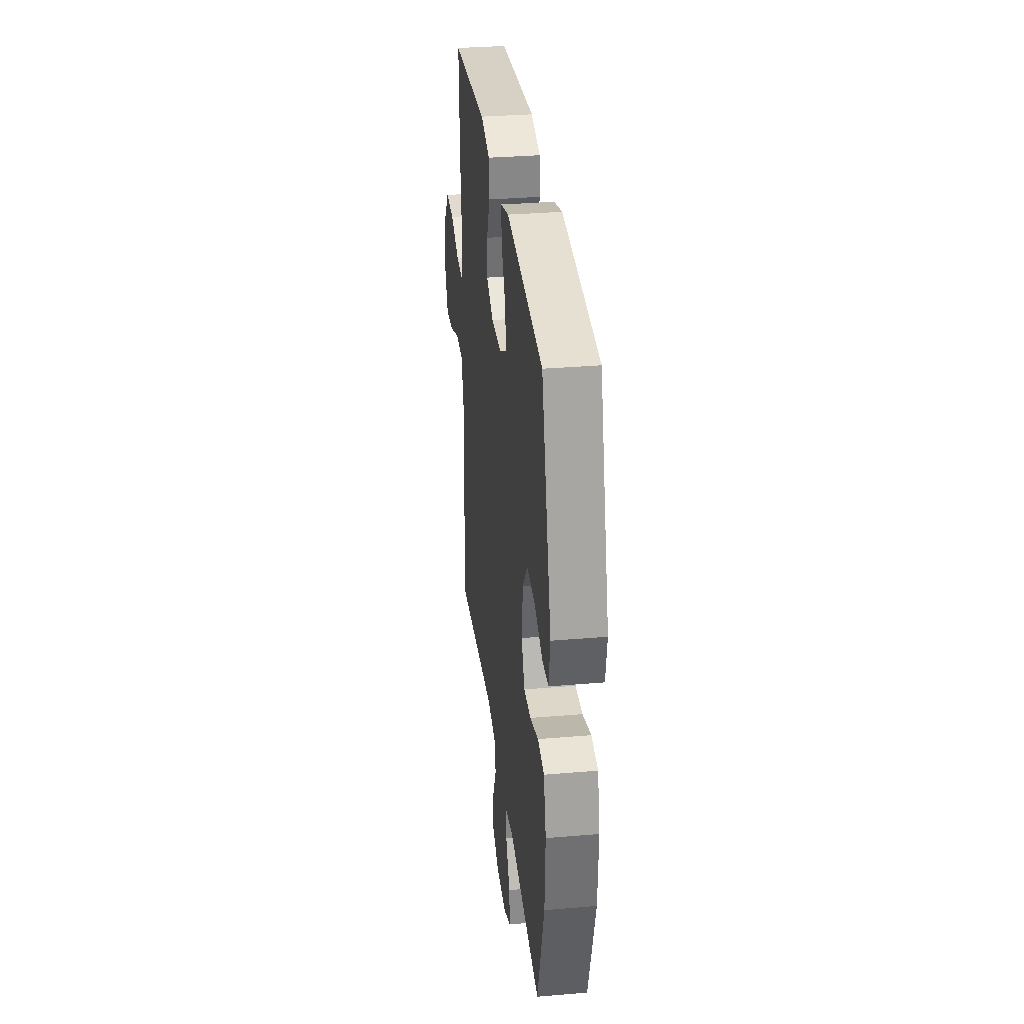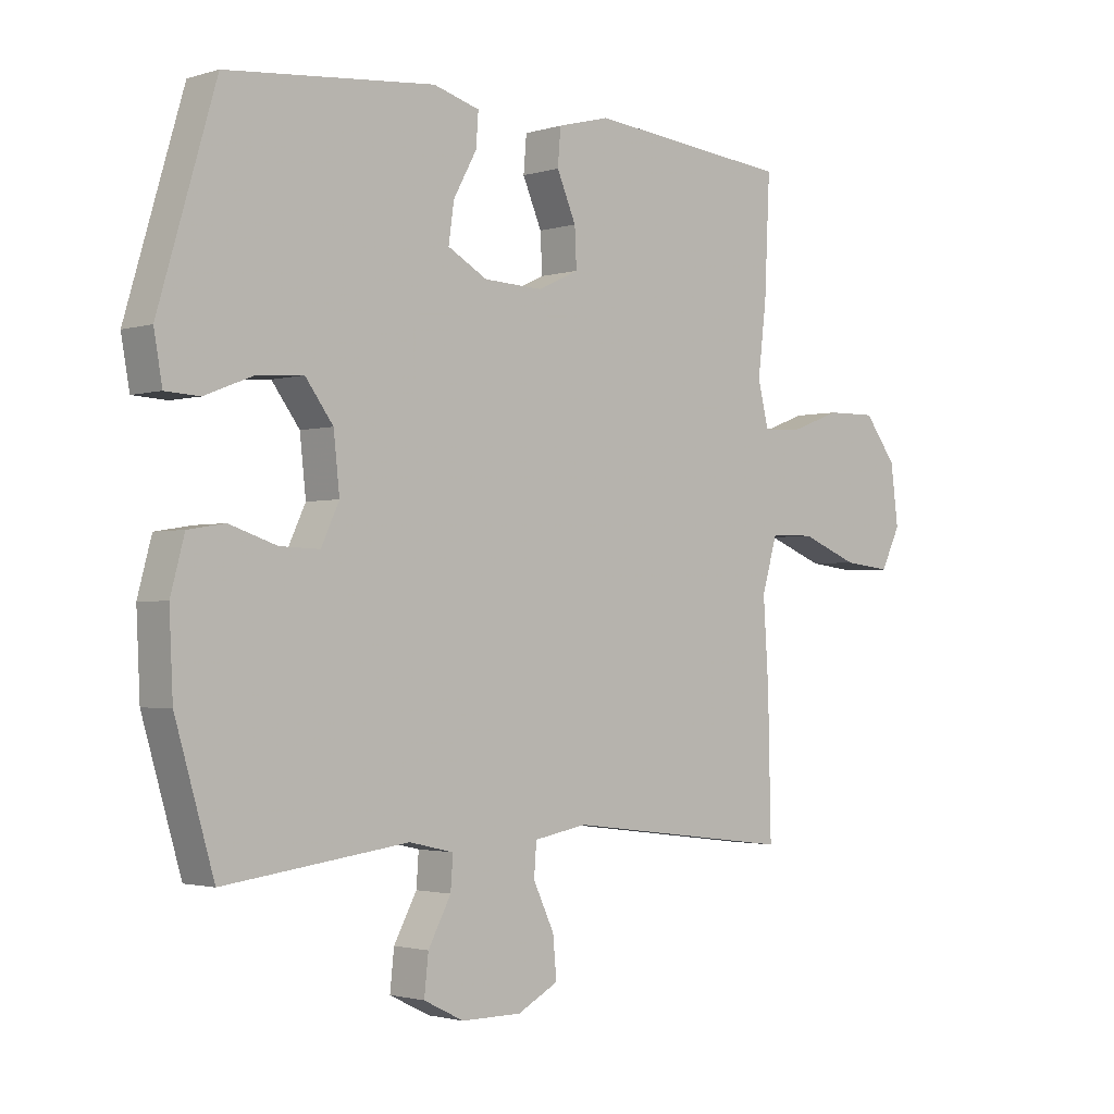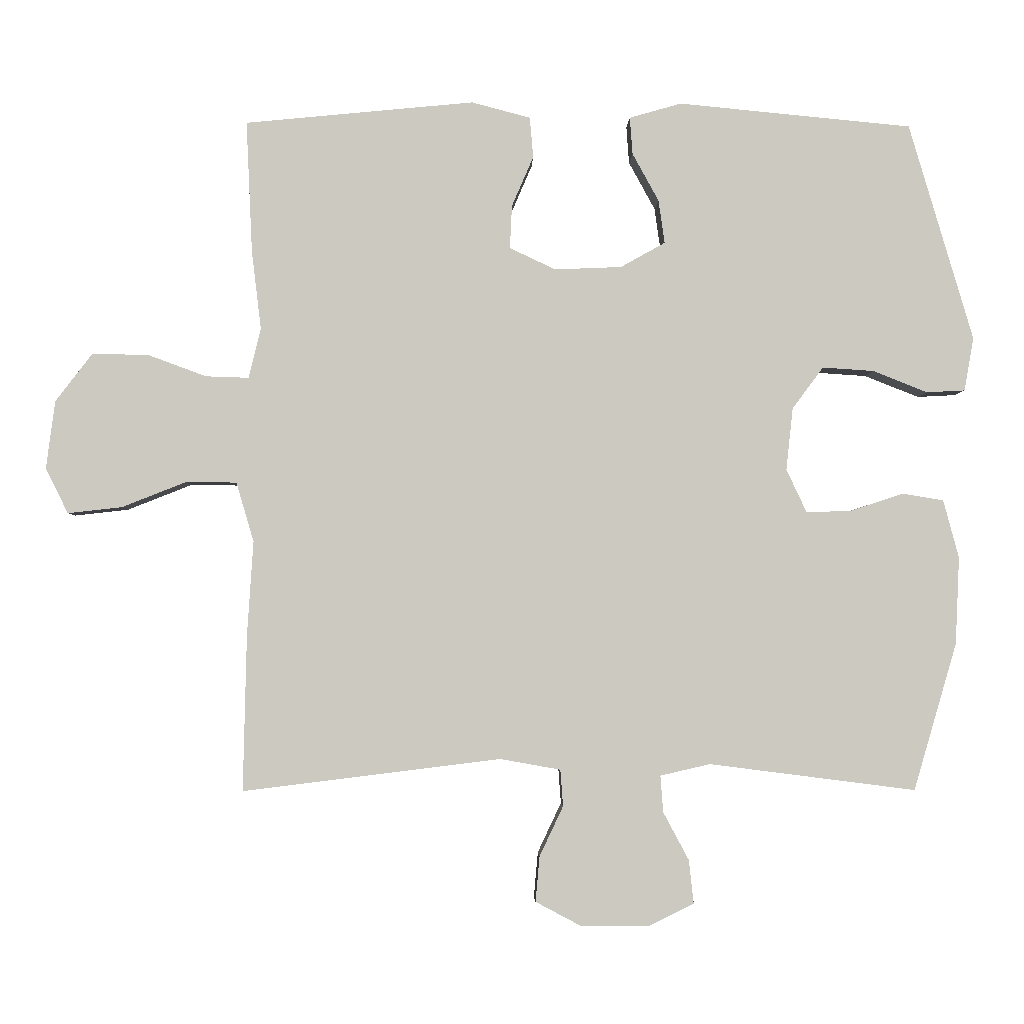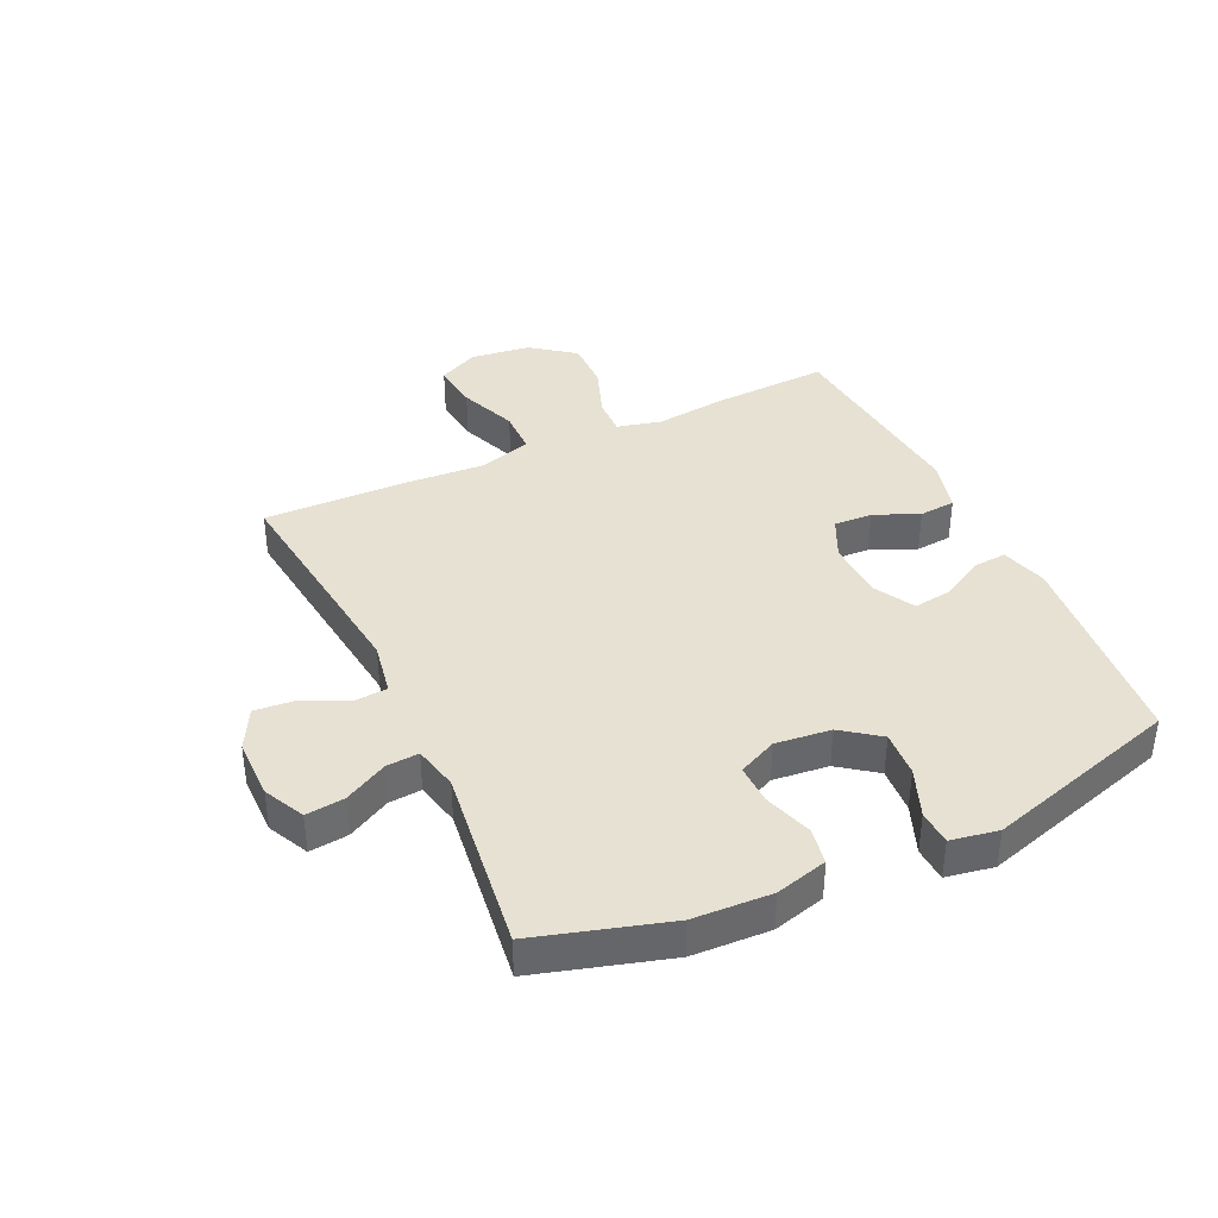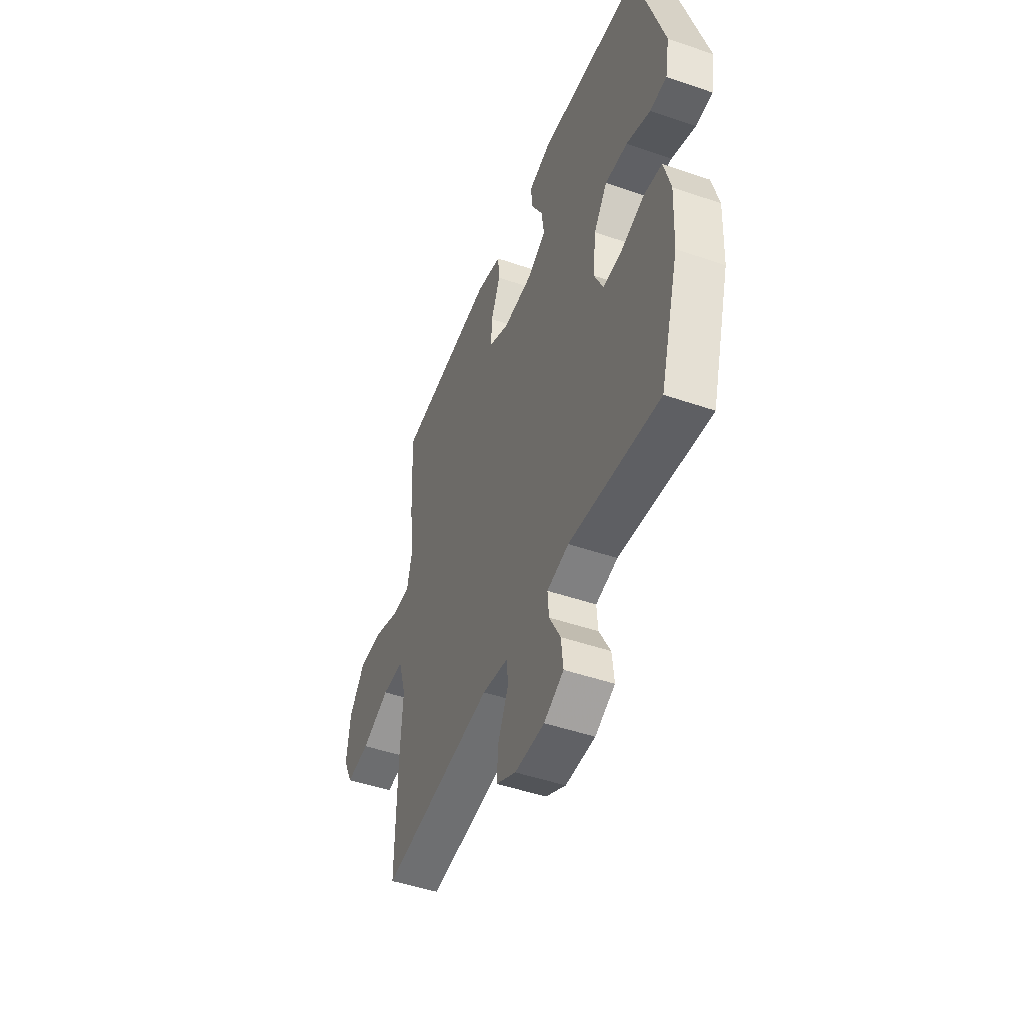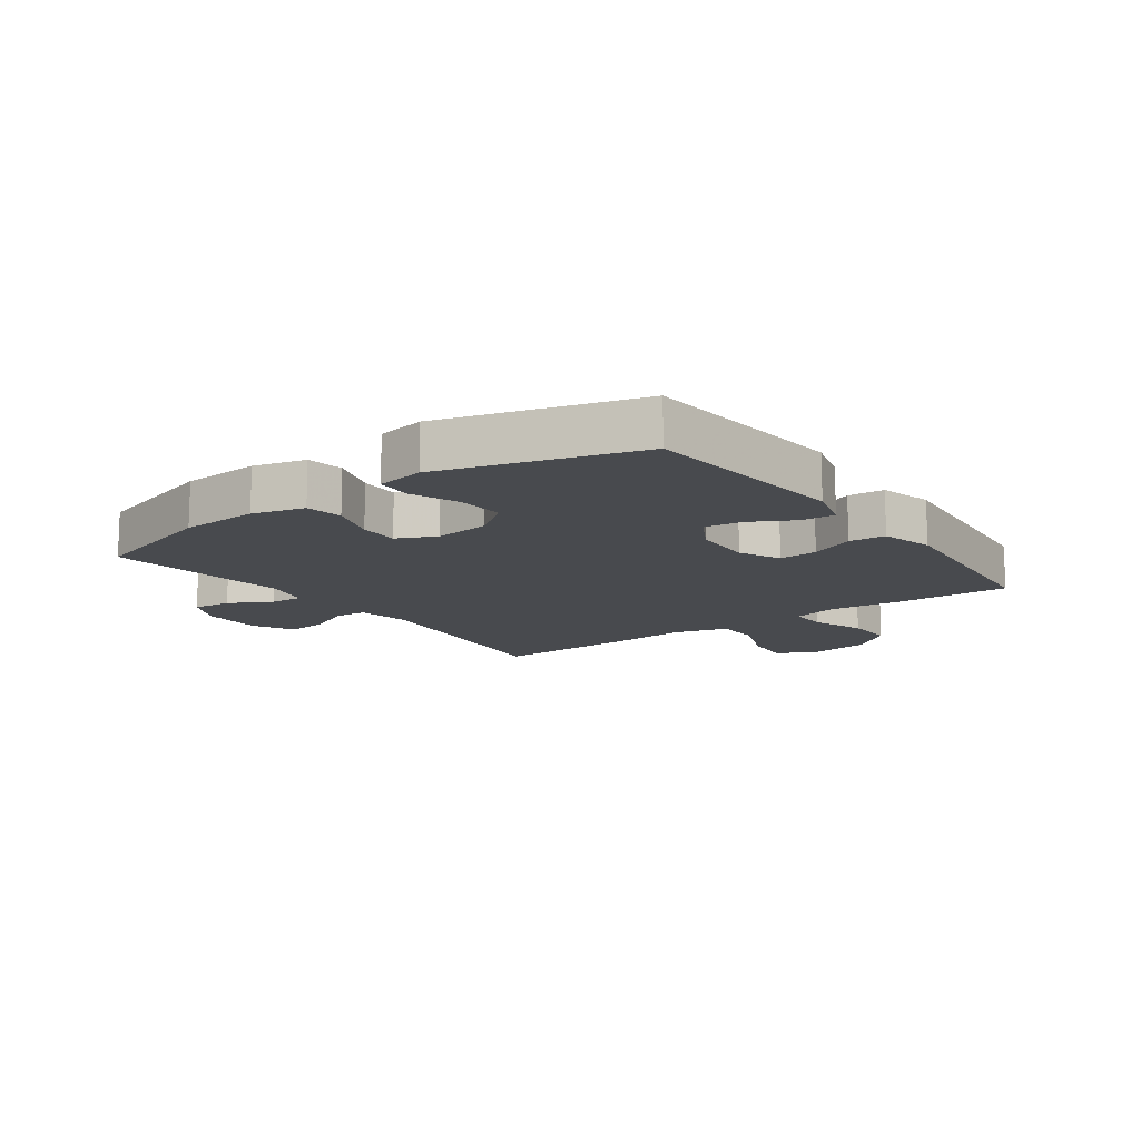
<metadata>
{"format":"obj","ext":"obj","renderer":"f3d","projection":"perspective","resolution":1024,"background":"white","views":[{"elev":32.7,"azim":-96.7,"up":"+Z"},{"elev":-2.0,"azim":-43.1,"up":"+Z"},{"elev":-3.0,"azim":178.5,"up":"+Z"},{"elev":38.8,"azim":-115.0,"up":"+Y"},{"elev":-47.7,"azim":-111.2,"up":"+Z"},{"elev":-13.1,"azim":-53.9,"up":"+Y"}]}
</metadata>
<code>
v -0.5 0.07 0.5
v -0.154 0.07 0.533
v -0.077 0.07 0.511
v -0.081 0.07 0.456
v -0.12 0.07 0.385
v -0.129 0.07 0.321
v -0.063 0.07 0.284
v 0.036 0.07 0.28
v 0.104 0.07 0.312
v 0.101 0.07 0.376
v 0.069 0.07 0.45
v 0.074 0.07 0.51
v 0.161 0.07 0.533
v 0.5 0.07 0.5
v 0.491 0.07 0.306
v 0.477 0.07 0.189
v 0.495 0.07 0.115
v 0.558 0.07 0.117
v 0.645 0.07 0.149
v 0.728 0.07 0.15
v 0.782 0.07 0.079
v 0.795 0.07 -0.021
v 0.762 0.07 -0.088
v 0.682 0.07 -0.079
v 0.586 0.07 -0.041
v 0.512 0.07 -0.042
v 0.486 0.07 -0.13
v 0.495 0.07 -0.268
v 0.5 0.07 -0.5
v 0.118 0.07 -0.453
v 0.029 0.07 -0.469
v 0.025 0.07 -0.523
v 0.06 0.07 -0.597
v 0.066 0.07 -0.664
v -0.002 0.07 -0.7
v -0.102 0.07 -0.7
v -0.169 0.07 -0.667
v -0.162 0.07 -0.603
v -0.124 0.07 -0.532
v -0.12 0.07 -0.478
v -0.194 0.07 -0.461
v -0.5 0.07 -0.5
v -0.564 0.07 -0.282
v -0.57 0.07 -0.153
v -0.547 0.07 -0.067
v -0.486 0.07 -0.057
v -0.407 0.07 -0.083
v -0.341 0.07 -0.085
v -0.311 0.07 -0.021
v -0.321 0.07 0.071
v -0.367 0.07 0.133
v -0.443 0.07 0.128
v -0.524 0.07 0.096
v -0.581 0.07 0.099
v -0.595 0.07 0.178
v -0.5 0 0.5
v -0.154 0 0.533
v -0.077 0 0.511
v -0.081 0 0.456
v -0.12 0 0.385
v -0.129 0 0.321
v -0.063 0 0.284
v 0.036 0 0.28
v 0.104 0 0.312
v 0.101 0 0.376
v 0.069 0 0.45
v 0.074 0 0.51
v 0.161 0 0.533
v 0.5 0 0.5
v 0.491 0 0.306
v 0.477 0 0.189
v 0.495 0 0.115
v 0.558 0 0.117
v 0.645 0 0.149
v 0.728 0 0.15
v 0.782 0 0.079
v 0.795 0 -0.021
v 0.762 0 -0.088
v 0.682 0 -0.079
v 0.586 0 -0.041
v 0.512 0 -0.042
v 0.486 0 -0.13
v 0.495 0 -0.268
v 0.5 0 -0.5
v 0.118 0 -0.453
v 0.029 0 -0.469
v 0.025 0 -0.523
v 0.06 0 -0.597
v 0.066 0 -0.664
v -0.002 0 -0.7
v -0.102 0 -0.7
v -0.169 0 -0.667
v -0.162 0 -0.603
v -0.124 0 -0.532
v -0.12 0 -0.478
v -0.194 0 -0.461
v -0.5 0 -0.5
v -0.564 0 -0.282
v -0.57 0 -0.153
v -0.547 0 -0.067
v -0.486 0 -0.057
v -0.407 0 -0.083
v -0.341 0 -0.085
v -0.311 0 -0.021
v -0.321 0 0.071
v -0.367 0 0.133
v -0.443 0 0.128
v -0.524 0 0.096
v -0.581 0 0.099
v -0.595 0 0.178
f 52 53 54 55
f 51 52 55 1
f 50 51 1 2
f 49 50 2 3
f 44 45 46 47
f 44 47 48
f 41 42 43 44
f 40 41 44 48
f 36 37 38 39
f 36 39 40
f 35 36 40
f 32 33 34 35
f 31 32 35 40
f 30 31 40 48
f 27 28 29 30
f 26 27 30 48
f 22 23 24 25
f 22 25 26
f 18 19 20 21
f 17 18 21 22
f 13 14 15 16
f 13 16 17
f 10 11 12 13
f 9 10 13 17
f 8 9 17
f 7 8 17 22
f 3 4 5
f 49 3 5
f 49 5 6
f 48 49 6 7
f 7 22 26 48
f 110 109 108 107
f 56 110 107 106
f 57 56 106 105
f 58 57 105 104
f 102 101 100 99
f 103 102 99
f 99 98 97 96
f 103 99 96 95
f 94 93 92 91
f 95 94 91
f 95 91 90
f 90 89 88 87
f 95 90 87 86
f 103 95 86 85
f 85 84 83 82
f 103 85 82 81
f 80 79 78 77
f 81 80 77
f 76 75 74 73
f 77 76 73 72
f 71 70 69 68
f 72 71 68
f 68 67 66 65
f 72 68 65 64
f 72 64 63
f 77 72 63 62
f 60 59 58
f 60 58 104
f 61 60 104
f 62 61 104 103
f 103 81 77 62
f 1 56 57 2
f 2 57 58 3
f 3 58 59 4
f 4 59 60 5
f 5 60 61 6
f 6 61 62 7
f 7 62 63 8
f 8 63 64 9
f 9 64 65 10
f 10 65 66 11
f 11 66 67 12
f 12 67 68 13
f 13 68 69 14
f 14 69 70 15
f 15 70 71 16
f 16 71 72 17
f 17 72 73 18
f 18 73 74 19
f 19 74 75 20
f 20 75 76 21
f 21 76 77 22
f 22 77 78 23
f 23 78 79 24
f 24 79 80 25
f 25 80 81 26
f 26 81 82 27
f 27 82 83 28
f 28 83 84 29
f 29 84 85 30
f 30 85 86 31
f 31 86 87 32
f 32 87 88 33
f 33 88 89 34
f 34 89 90 35
f 35 90 91 36
f 36 91 92 37
f 37 92 93 38
f 38 93 94 39
f 39 94 95 40
f 40 95 96 41
f 41 96 97 42
f 42 97 98 43
f 43 98 99 44
f 44 99 100 45
f 45 100 101 46
f 46 101 102 47
f 47 102 103 48
f 48 103 104 49
f 49 104 105 50
f 50 105 106 51
f 51 106 107 52
f 52 107 108 53
f 53 108 109 54
f 54 109 110 55
f 55 110 56 1

</code>
